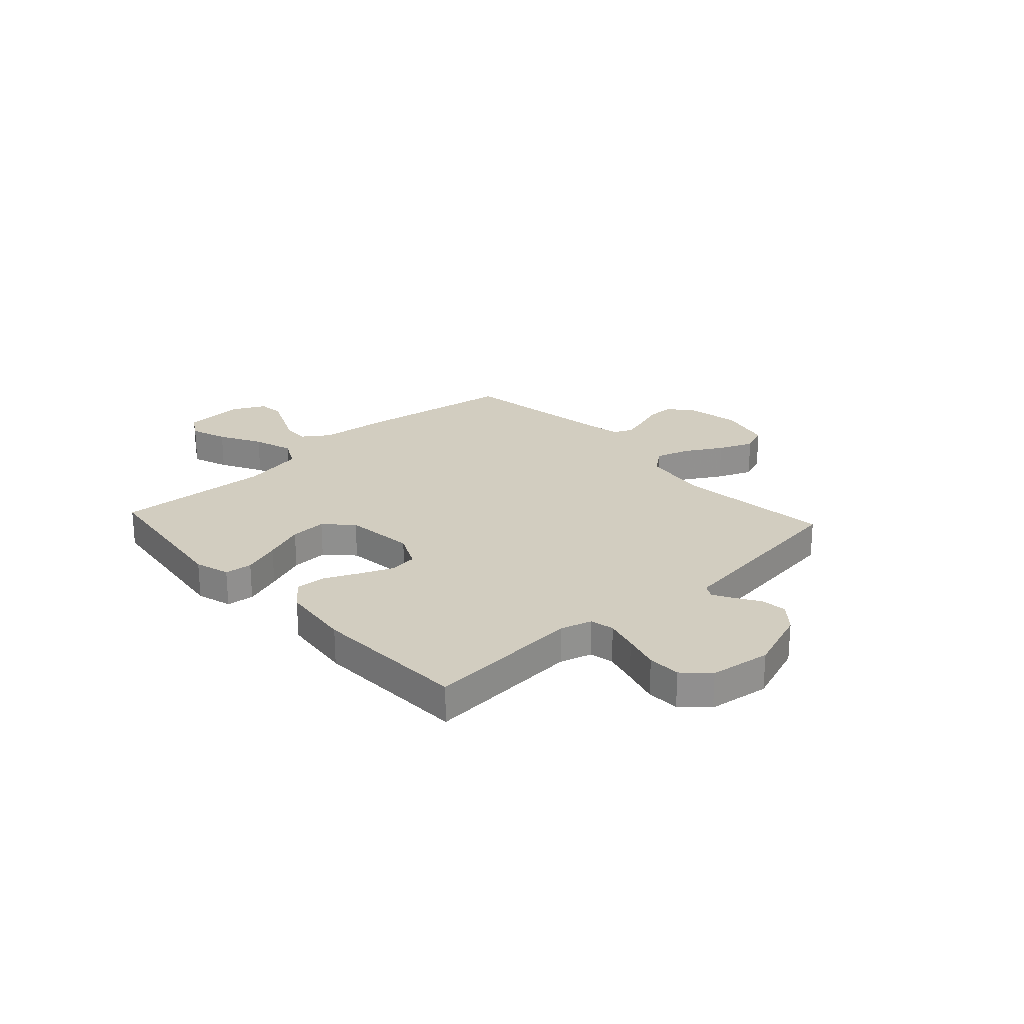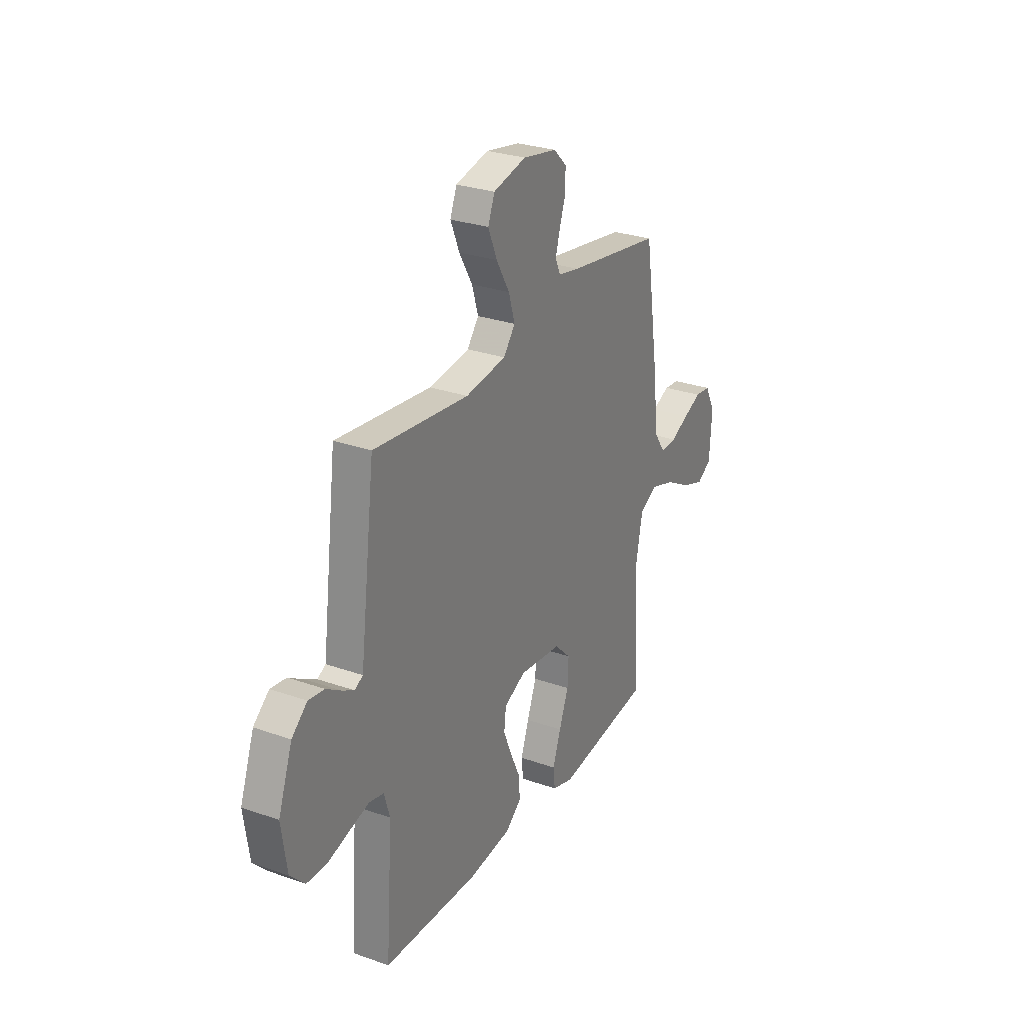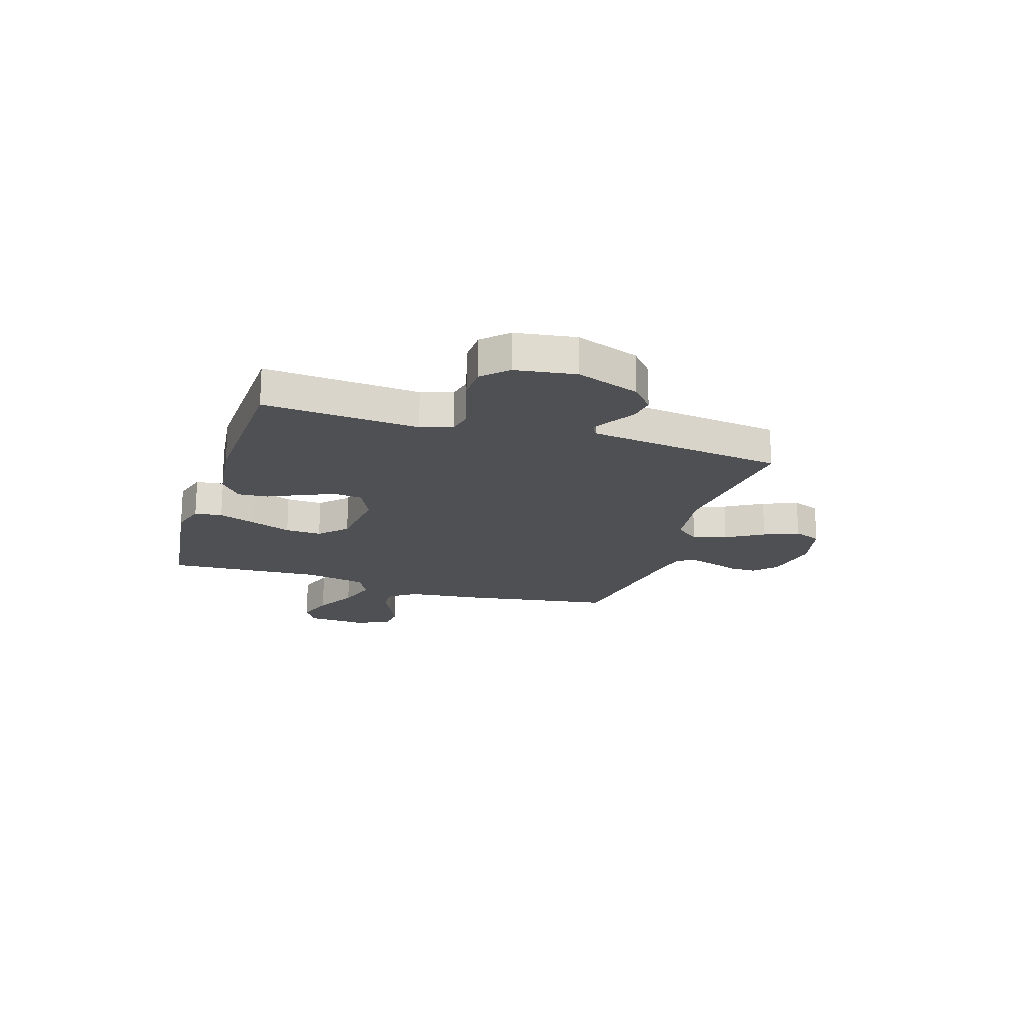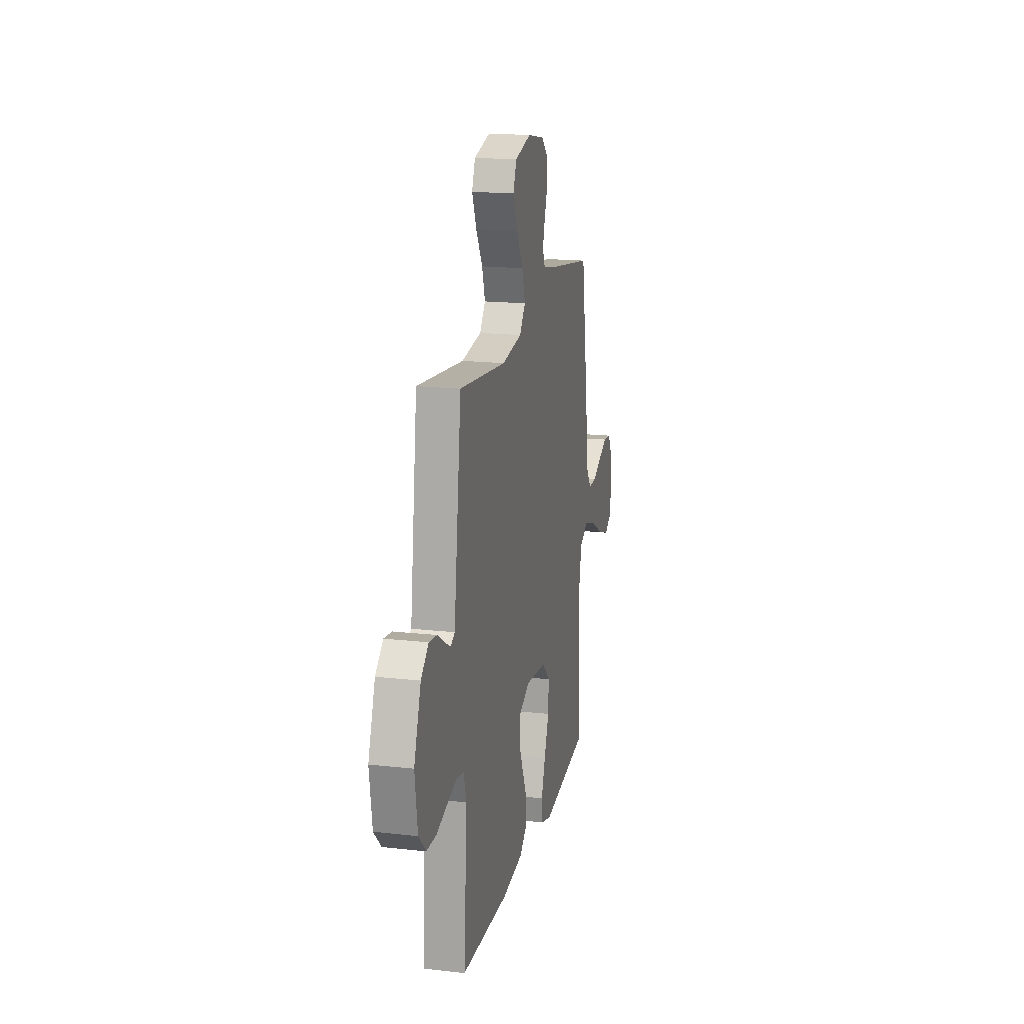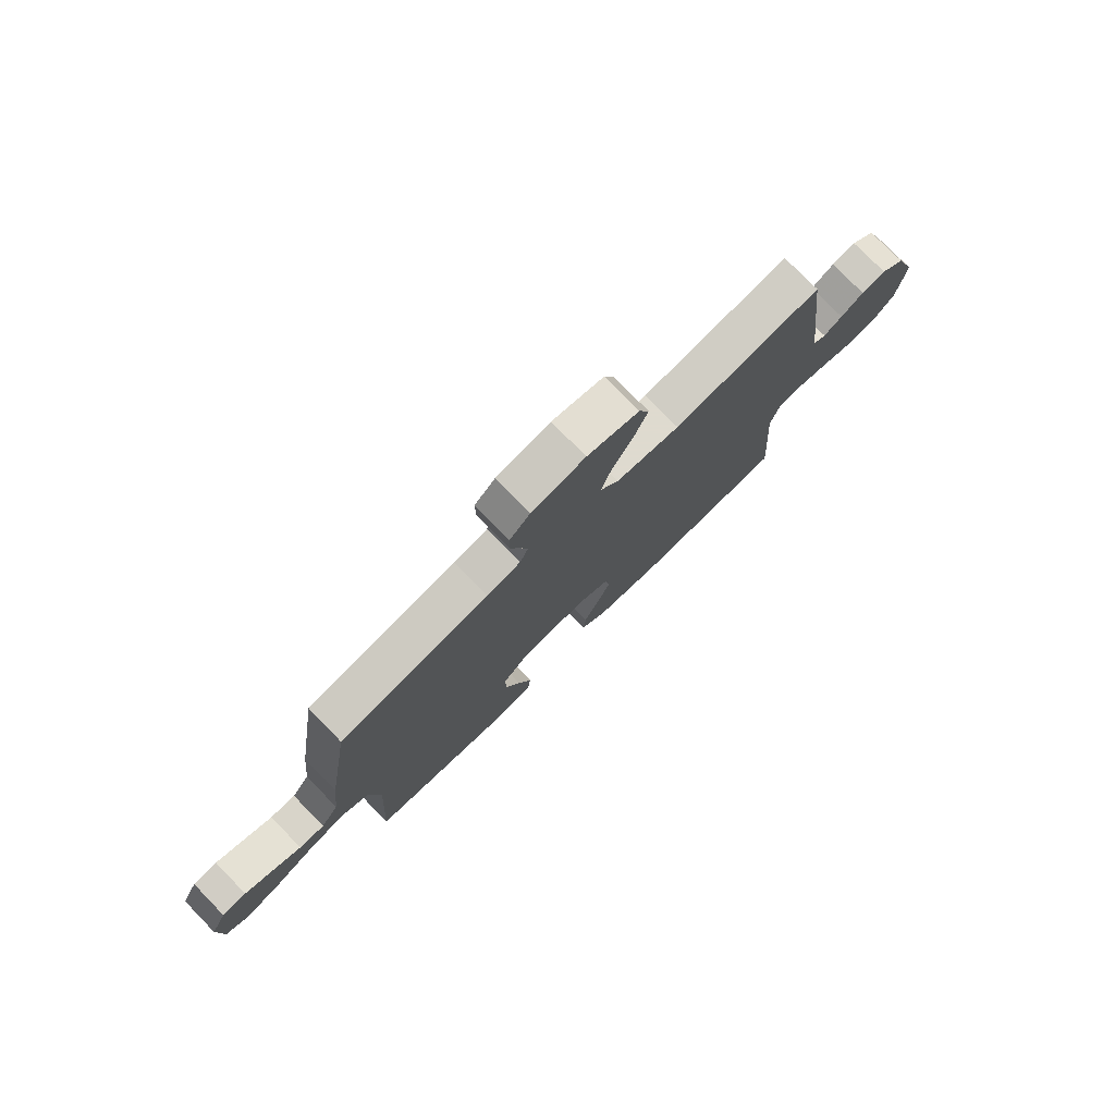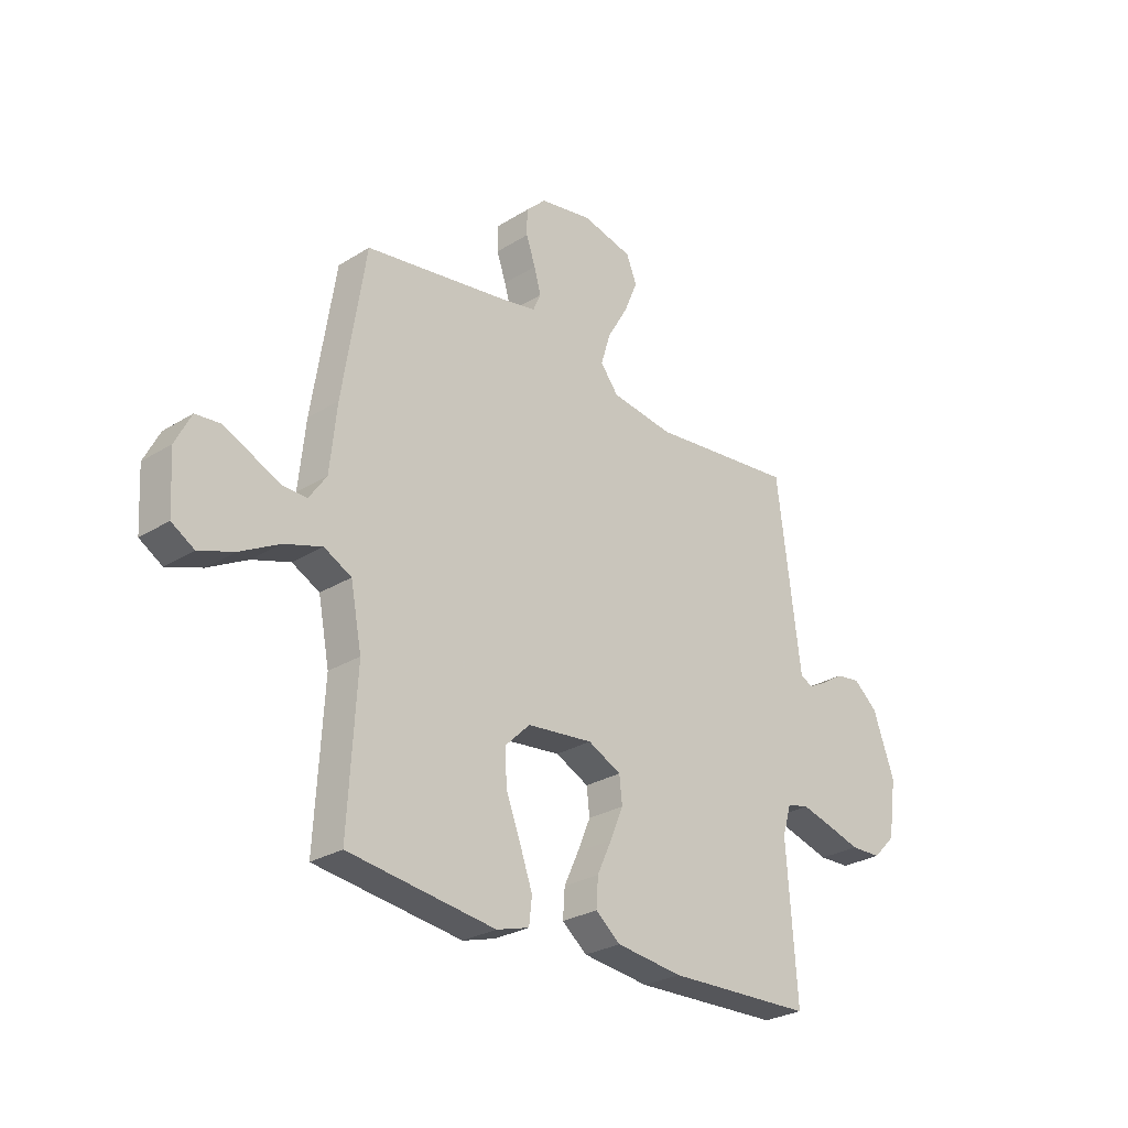
<metadata>
{"format":"obj","ext":"obj","renderer":"f3d","projection":"perspective","resolution":1024,"background":"white","views":[{"elev":24.4,"azim":-132.6,"up":"+Y"},{"elev":28.2,"azim":-61.9,"up":"+Z"},{"elev":-19.1,"azim":-107.5,"up":"+Y"},{"elev":17.7,"azim":-77.5,"up":"+Z"},{"elev":77.3,"azim":135.7,"up":"+Z"},{"elev":-27.6,"azim":133.5,"up":"+Z"}]}
</metadata>
<code>
v -0.5 0.07 -0.5
v -0.479 0.07 -0.2
v -0.497 0.07 -0.139
v -0.543 0.07 -0.129
v -0.606 0.07 -0.146
v -0.675 0.07 -0.166
v -0.738 0.07 -0.164
v -0.784 0.07 -0.117
v -0.801 0.07 0
v -0.757 0.07 0.122
v -0.708 0.07 0.164
v -0.658 0.07 0.157
v -0.612 0.07 0.128
v -0.574 0.07 0.107
v -0.548 0.07 0.121
v -0.538 0.07 0.2
v -0.5 0.07 0.5
v -0.2 0.07 0.467
v -0.072 0.07 0.485
v -0.035 0.07 0.532
v -0.055 0.07 0.597
v -0.097 0.07 0.669
v -0.125 0.07 0.736
v -0.104 0.07 0.789
v 0 0.07 0.814
v 0.108 0.07 0.794
v 0.149 0.07 0.754
v 0.149 0.07 0.702
v 0.13 0.07 0.647
v 0.116 0.07 0.597
v 0.132 0.07 0.561
v 0.2 0.07 0.547
v 0.5 0.07 0.5
v 0.547 0.07 0.2
v 0.561 0.07 0.066
v 0.597 0.07 0.014
v 0.648 0.07 0.016
v 0.706 0.07 0.043
v 0.763 0.07 0.068
v 0.812 0.07 0.063
v 0.844 0.07 0
v 0.837 0.07 -0.118
v 0.791 0.07 -0.146
v 0.72 0.07 -0.121
v 0.639 0.07 -0.077
v 0.562 0.07 -0.052
v 0.506 0.07 -0.081
v 0.483 0.07 -0.2
v 0.5 0.07 -0.5
v 0.2 0.07 -0.539
v 0.133 0.07 -0.519
v 0.127 0.07 -0.466
v 0.153 0.07 -0.393
v 0.183 0.07 -0.315
v 0.186 0.07 -0.245
v 0.135 0.07 -0.195
v 0 0.07 -0.18
v -0.068 0.07 -0.213
v -0.074 0.07 -0.267
v -0.047 0.07 -0.331
v -0.017 0.07 -0.396
v -0.013 0.07 -0.454
v -0.064 0.07 -0.495
v -0.2 0.07 -0.511
v -0.5 0 -0.5
v -0.479 0 -0.2
v -0.497 0 -0.139
v -0.543 0 -0.129
v -0.606 0 -0.146
v -0.675 0 -0.166
v -0.738 0 -0.164
v -0.784 0 -0.117
v -0.801 0 0
v -0.757 0 0.122
v -0.708 0 0.164
v -0.658 0 0.157
v -0.612 0 0.128
v -0.574 0 0.107
v -0.548 0 0.121
v -0.538 0 0.2
v -0.5 0 0.5
v -0.2 0 0.467
v -0.072 0 0.485
v -0.035 0 0.532
v -0.055 0 0.597
v -0.097 0 0.669
v -0.125 0 0.736
v -0.104 0 0.789
v 0 0 0.814
v 0.108 0 0.794
v 0.149 0 0.754
v 0.149 0 0.702
v 0.13 0 0.647
v 0.116 0 0.597
v 0.132 0 0.561
v 0.2 0 0.547
v 0.5 0 0.5
v 0.547 0 0.2
v 0.561 0 0.066
v 0.597 0 0.014
v 0.648 0 0.016
v 0.706 0 0.043
v 0.763 0 0.068
v 0.812 0 0.063
v 0.844 0 0
v 0.837 0 -0.118
v 0.791 0 -0.146
v 0.72 0 -0.121
v 0.639 0 -0.077
v 0.562 0 -0.052
v 0.506 0 -0.081
v 0.483 0 -0.2
v 0.5 0 -0.5
v 0.2 0 -0.539
v 0.133 0 -0.519
v 0.127 0 -0.466
v 0.153 0 -0.393
v 0.183 0 -0.315
v 0.186 0 -0.245
v 0.135 0 -0.195
v 0 0 -0.18
v -0.068 0 -0.213
v -0.074 0 -0.267
v -0.047 0 -0.331
v -0.017 0 -0.396
v -0.013 0 -0.454
v -0.064 0 -0.495
v -0.2 0 -0.511
f 63 64 1 2
f 60 61 62 63
f 59 60 63 2
f 58 59 2 3
f 57 58 3 4
f 51 52 53 54
f 49 50 51 54
f 48 49 54 55
f 47 48 55 56
f 42 43 44 45
f 42 45 46
f 41 42 46
f 40 41 46
f 37 38 39 40
f 37 40 46
f 36 37 46 47
f 32 33 34 35
f 31 32 35 36
f 26 27 28 29
f 26 29 30
f 25 26 30
f 24 25 30 31
f 21 22 23 24
f 20 21 24 31
f 15 16 17 18
f 15 18 19
f 10 11 12 13
f 10 13 14
f 9 10 14
f 8 9 14
f 5 6 7 8
f 4 5 8 14
f 57 4 14 15
f 19 20 31 36
f 36 47 56 57
f 15 19 36 57
f 66 65 128 127
f 127 126 125 124
f 66 127 124 123
f 67 66 123 122
f 68 67 122 121
f 118 117 116 115
f 118 115 114 113
f 119 118 113 112
f 120 119 112 111
f 109 108 107 106
f 110 109 106
f 110 106 105
f 110 105 104
f 104 103 102 101
f 110 104 101
f 111 110 101 100
f 99 98 97 96
f 100 99 96 95
f 93 92 91 90
f 94 93 90
f 94 90 89
f 95 94 89 88
f 88 87 86 85
f 95 88 85 84
f 82 81 80 79
f 83 82 79
f 77 76 75 74
f 78 77 74
f 78 74 73
f 78 73 72
f 72 71 70 69
f 78 72 69 68
f 79 78 68 121
f 100 95 84 83
f 121 120 111 100
f 121 100 83 79
f 1 65 66 2
f 2 66 67 3
f 3 67 68 4
f 4 68 69 5
f 5 69 70 6
f 6 70 71 7
f 7 71 72 8
f 8 72 73 9
f 9 73 74 10
f 10 74 75 11
f 11 75 76 12
f 12 76 77 13
f 13 77 78 14
f 14 78 79 15
f 15 79 80 16
f 16 80 81 17
f 17 81 82 18
f 18 82 83 19
f 19 83 84 20
f 20 84 85 21
f 21 85 86 22
f 22 86 87 23
f 23 87 88 24
f 24 88 89 25
f 25 89 90 26
f 26 90 91 27
f 27 91 92 28
f 28 92 93 29
f 29 93 94 30
f 30 94 95 31
f 31 95 96 32
f 32 96 97 33
f 33 97 98 34
f 34 98 99 35
f 35 99 100 36
f 36 100 101 37
f 37 101 102 38
f 38 102 103 39
f 39 103 104 40
f 40 104 105 41
f 41 105 106 42
f 42 106 107 43
f 43 107 108 44
f 44 108 109 45
f 45 109 110 46
f 46 110 111 47
f 47 111 112 48
f 48 112 113 49
f 49 113 114 50
f 50 114 115 51
f 51 115 116 52
f 52 116 117 53
f 53 117 118 54
f 54 118 119 55
f 55 119 120 56
f 56 120 121 57
f 57 121 122 58
f 58 122 123 59
f 59 123 124 60
f 60 124 125 61
f 61 125 126 62
f 62 126 127 63
f 63 127 128 64
f 64 128 65 1

</code>
